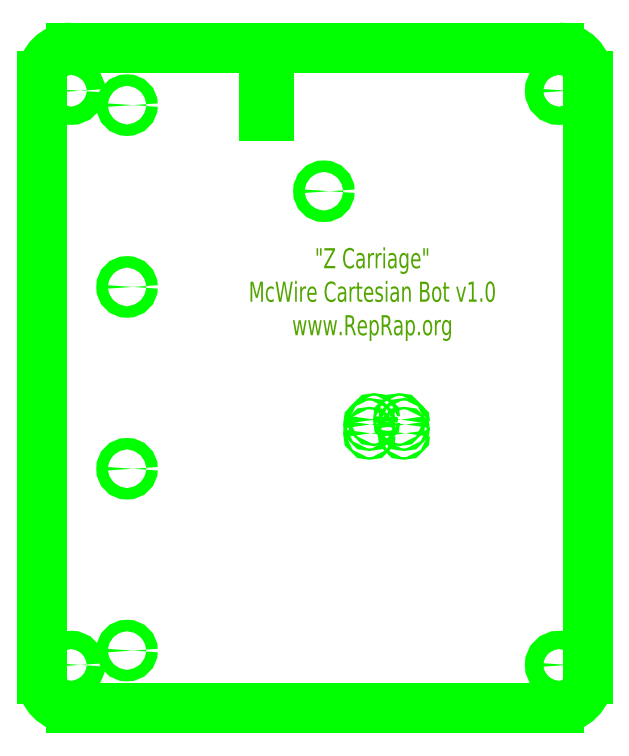
<metadata>
{"format":"dxf","ext":"dxf","renderer":"ezdxf+matplotlib","layout":"modelspace","background":"white","min_lineweight":24,"dpi":150}
</metadata>
<code>
0
SECTION
2
ENTITIES
0
LINE
8
Opto Endstop
10
134.1
20
293.7
30
0
11
134.1
21
274.7
31
0
0
LINE
8
Opto Endstop
10
162.1
20
293.7
30
0
11
162.1
21
274.7
31
0
0
LINE
8
Opto Endstop
10
134.1
20
274.7
30
0
11
162.1
21
274.7
31
0
0
LINE
8
Opto Endstop
10
134.1
20
283.6
30
0
11
162.1
21
283.6
31
0
0
LINE
8
Opto Endstop
10
134.1
20
277.2
30
0
11
162.1
21
277.2
31
0
0
LINE
8
Opto Endstop
10
146.5
20
283.6
30
0
11
146.5
21
277.2
31
0
0
LINE
8
Opto Endstop
10
149.8
20
283.6
30
0
11
149.8
21
277.2
31
0
0
LINE
8
Opto Endstop
10
134.1
20
293.7
30
0
11
162.1
21
293.7
31
0
0
LINE
8
Opto Endstop
10
142.1
20
283.6
30
0
11
142.1
21
277.2
31
0
0
LINE
8
Opto Endstop
10
154.1
20
283.6
30
0
11
154.1
21
277.2
31
0
0
LINE
8
Opto Endstop
10
148.1
20
293.7
30
0
11
158.1
21
293.7
31
0
0
LINE
8
Opto Endstop
10
158.1
20
293.7
30
0
11
158.1
21
290.4
31
0
0
LINE
8
Opto Endstop
10
158.1
20
290.4
30
0
11
148.1
21
290.4
31
0
0
LINE
8
Opto Endstop
10
148.1
20
290.4
30
0
11
148.1
21
293.7
31
0
0
LINE
8
Opto Endstop
10
149.1
20
293.4
30
0
11
157.1
21
293.4
31
0
0
LINE
8
Opto Endstop
10
157.1
20
293.4
30
0
11
157.1
21
296.4
31
0
0
LINE
8
Opto Endstop
10
157.1
20
296.4
30
0
11
149.1
21
296.4
31
0
0
LINE
8
Opto Endstop
10
149.1
20
296.4
30
0
11
149.1
21
293.4
31
0
0
LINE
8
Opto Endstop
10
148.1
20
283.6
30
0
11
148.1
21
277.2
31
0
0
LINE
8
Z Rails
10
-55.95
20
115
30
0
11
-55.95
21
-115
31
0
0
LINE
8
Z Rails
10
-75
20
115
30
0
11
-75
21
-115
31
0
0
LINE
8
Z Rails
10
-36.9
20
115
30
0
11
-36.9
21
-115
31
0
0
LINE
8
Z Rails
10
-75
20
115
30
0
11
-55.95
21
115
31
0
0
LINE
8
Z Rails
10
-55.95
20
115
30
0
11
-55.95
21
115
31
0
0
LINE
8
Z Rails
10
-55.95
20
115
30
0
11
-36.9
21
115
31
0
0
LINE
8
Z Rails
10
-36.9
20
-115
30
0
11
-55.95
21
-115
31
0
0
LINE
8
Z Rails
10
-55.95
20
-115
30
0
11
-75
21
-115
31
0
0
LINE
8
Z Rails
10
-75
20
-115
30
0
11
-55.95
21
-115
31
0
0
LINE
8
Z Drawing
10
-65.48
20
115
30
0
11
-65.48
21
-115
31
0
0
LINE
8
Z Drawing
10
-75
20
95
30
0
11
-37
21
95
31
0
0
LINE
8
Z Drawing
10
-75
20
-95
30
0
11
-35
21
-95
31
0
0
CIRCLE
8
Vertical Base
10
-46.43
20
95
30
0
40
2
0
CIRCLE
8
Vertical Base
10
-46.43
20
-95
30
0
40
2
0
CIRCLE
8
Z Stage
10
-65.48
20
95
30
0
40
2
0
CIRCLE
8
Z Stage
10
-65.48
20
-95
30
0
40
2
0
LINE
8
Z Drawing
10
3.1
20
115
30
0
11
3.1
21
-115
31
0
0
LINE
8
Z Drawing
10
-52.78
20
115
30
0
11
-52.78
21
-115
31
0
0
LINE
8
Z Drawing
10
-59.12
20
115
30
0
11
-59.13
21
-115
31
0
0
LINE
8
Z Drawing
10
-75
20
115
30
0
11
-5
21
115
31
0
0
LINE
8
Z Drawing
10
-65
20
65
30
0
11
45
21
65
31
0
0
CIRCLE
8
Z Stage
10
3.1
20
65
30
0
40
2
0
ARC
8
Z Stage
10
-85
20
105
30
0
40
10
50
90
51
180
0
LINE
8
Z Stage
10
-95
20
105
30
0
11
-95
21
-105
31
0
0
ARC
8
Z Stage
10
-85
20
-105
30
0
40
10
50
180
51
270
0
LINE
8
Z Drawing
10
-85
20
-100
30
0
11
65
21
-100
31
0
0
LINE
8
Z Drawing
10
-85
20
100
30
0
11
65
21
100
31
0
0
LINE
8
Z Drawing
10
-85
20
100
30
0
11
-85
21
-100
31
0
0
CIRCLE
8
Z Stage
10
-85
20
100
30
0
40
3.175
0
CIRCLE
8
Z Stage
10
-85
20
-100
30
0
40
3.175
0
ARC
8
Vertical Base
10
-80
20
90
30
0
40
5
50
270
51
0
0
LINE
8
Vertical Base
10
-80
20
85
30
0
11
-90
21
85
31
0
0
ARC
8
Vertical Base
10
-90
20
80
30
0
40
5
50
90
51
180
0
LINE
8
Vertical Base
10
-75
20
90
30
0
11
-75
21
110
31
0
0
ARC
8
Vertical Base
10
-70
20
110
30
0
40
5
50
90
51
180
0
ARC
8
Vertical Base
10
-70
20
-110
30
0
40
5
50
180
51
270
0
LINE
8
Vertical Base
10
-75
20
-90
30
0
11
-75
21
-110
31
0
0
ARC
8
Vertical Base
10
-80
20
-90
30
0
40
5
50
0
51
90
0
LINE
8
Vertical Base
10
-95
20
80
30
0
11
-95
21
-80
31
0
0
LINE
8
Vertical Base
10
-90
20
-85
30
0
11
-80
21
-85
31
0
0
ARC
8
Vertical Base
10
-90
20
-80
30
0
40
5
50
180
51
270
0
CIRCLE
8
Vertical Base
10
-26.41
20
95.39
30
0
40
1.7
0
CIRCLE
8
Vertical Base
10
-7.355
20
95.39
30
0
40
1.7
0
LINE
8
Z Stage
10
-17.88
20
91.21
30
0
11
-15.88
21
91.21
31
0
0
LINE
8
Z Stage
10
-17.88
20
99.56
30
0
11
-17.88
21
91.21
31
0
0
LINE
8
Z Stage
10
-17.88
20
99.56
30
0
11
-15.88
21
99.56
31
0
0
LINE
8
Z Stage
10
-15.88
20
99.56
30
0
11
-15.88
21
91.21
31
0
0
CIRCLE
8
Z Drawing
10
3.1
20
65
30
0
40
10
0
LINE
8
Z Drive
10
21.83
20
115
30
0
11
21.83
21
-115
31
0
0
LINE
8
Z Drive
10
28.18
20
115
30
0
11
28.18
21
-115
31
0
0
LINE
8
Z Drive
10
25
20
115
30
0
11
25
21
-115
31
0
0
LINE
8
Z Drive
10
28.18
20
-115
30
0
11
21.83
21
-115
31
0
0
LINE
8
Z Drive
10
21.83
20
115
30
0
11
28.18
21
115
31
0
0
LINE
8
Z Drawing
10
-46.43
20
115
30
0
11
-46.43
21
-115
31
0
0
LINE
8
Z Drawing
10
-75
20
31.67
30
0
11
-37
21
31.67
31
0
0
LINE
8
Z Drawing
10
-75
20
-31.67
30
0
11
-35
21
-31.67
31
0
0
CIRCLE
8
Vertical Base
10
-46.43
20
-31.67
30
0
40
2
0
CIRCLE
8
Vertical Base
10
-46.43
20
31.67
30
0
40
2
0
CIRCLE
8
Z Stage
10
-65.48
20
31.67
30
0
40
2
0
CIRCLE
8
Z Stage
10
-65.48
20
-31.67
30
0
40
2
0
ARC
8
Vertical Base
10
80
20
90
30
0
40
5
50
180
51
270
0
LINE
8
Vertical Base
10
90
20
85
30
0
11
80
21
85
31
0
0
ARC
8
Vertical Base
10
90
20
80
30
0
40
5
50
0
51
90
0
LINE
8
Vertical Base
10
95
20
80
30
0
11
95
21
-80
31
0
0
ARC
8
Vertical Base
10
90
20
-80
30
0
40
5
50
270
51
0
0
LINE
8
Vertical Base
10
90
20
-85
30
0
11
80
21
-85
31
0
0
ARC
8
Vertical Base
10
80
20
-90
30
0
40
5
50
90
51
180
0
LINE
8
Vertical Base
10
75
20
-90
30
0
11
75
21
-110
31
0
0
ARC
8
Vertical Base
10
70
20
-110
30
0
40
5
50
270
51
0
0
LINE
8
Vertical Base
10
75
20
90
30
0
11
75
21
115
31
0
0
LINE
8
Vertical Base
10
-70
20
-115
30
0
11
70
21
-115
31
0
0
LINE
8
Vertical Base
10
-70
20
115
30
0
11
75
21
115
31
0
0
LINE
8
Z Rails
10
54.62
20
115
30
0
11
54.62
21
-115
31
0
0
LINE
8
Z Rails
10
54.62
20
-115
30
0
11
73.68
21
-115
31
0
0
LINE
8
Z Rails
10
73.68
20
115
30
0
11
54.62
21
115
31
0
0
LINE
8
Z Rails
10
75
20
115
30
0
11
75
21
-115
31
0
0
LINE
8
Z Drawing
10
85
20
-100
30
0
11
85
21
100
31
0
0
CIRCLE
8
Z Stage
10
85
20
-100
30
0
40
3.175
0
CIRCLE
8
Z Stage
10
85
20
100
30
0
40
3.175
0
LINE
8
Z Drawing
10
65.47
20
115
30
0
11
65.47
21
-115
31
0
0
LINE
8
Z Drawing
10
55
20
-95
30
0
11
75
21
-95
31
0
0
LINE
8
Z Drawing
10
55
20
31.67
30
0
11
75
21
31.67
31
0
0
LINE
8
Z Drawing
10
55
20
-31.67
30
0
11
75
21
-31.67
31
0
0
LINE
8
Z Drawing
10
55
20
95
30
0
11
75
21
95
31
0
0
CIRCLE
8
Vertical Base
10
65.47
20
95
30
0
40
2
0
CIRCLE
8
Vertical Base
10
65.47
20
31.67
30
0
40
2
0
CIRCLE
8
Vertical Base
10
65.47
20
-31.67
30
0
40
2
0
CIRCLE
8
Vertical Base
10
65.47
20
-95
30
0
40
2
0
LINE
8
Z Drawing
10
25
20
121.4
30
0
11
25
21
-115
31
0
0
LINE
8
Z Drawing
10
-25
20
121.4
30
0
11
75
21
121.4
31
0
0
LINE
8
Z Drawing
10
-25
20
121.4
30
0
11
-25
21
115
31
0
0
LINE
8
Z Drawing
10
75
20
121.4
30
0
11
75
21
115
31
0
0
LINE
8
Z Stage
10
-85
20
-115
30
0
11
85
21
-115
31
0
0
ARC
8
Z Stage
10
85
20
-105
30
0
40
10
50
270
51
0
0
LINE
8
Z Stage
10
-85
20
115
30
0
11
85
21
115
31
0
0
LINE
8
Z Stage
10
95
20
105
30
0
11
95
21
-105
31
0
0
ARC
8
Z Stage
10
85
20
105
30
0
40
10
50
0
51
90
0
LINE
8
Z Drawing
10
19.44
20
-1.25
30
0
11
30.56
21
-1.25
31
0
0
LINE
8
Z Drawing
10
19.44
20
-4.31
30
0
11
30.56
21
-4.31
31
0
0
LINE
8
Z Drive
10
19.44
20
-15
30
0
11
19.44
21
-20.56
31
0
0
LINE
8
Z Drive
10
19.44
20
-15
30
0
11
30.56
21
-15
31
0
0
LINE
8
Z Drive
10
30.56
20
-15
30
0
11
30.56
21
-20.56
31
0
0
LINE
8
Z Drive
10
19.44
20
-20.56
30
0
11
30.56
21
-20.56
31
0
0
CIRCLE
8
Z Stage
10
20.57
20
-14.56
30
0
40
0.4445
0
CIRCLE
8
Z Stage
10
29.41
20
-14.56
30
0
40
0.4445
0
CIRCLE
8
Z Stage
10
19
20
-16.25
30
0
40
0.4445
0
CIRCLE
8
Z Stage
10
31
20
-16.25
30
0
40
0.4445
0
CIRCLE
8
Z Stage
10
19
20
-19.31
30
0
40
0.4445
0
CIRCLE
8
Z Stage
10
31
20
-19.31
30
0
40
0.4445
0
CIRCLE
8
Flange Mount
10
15
20
-58
30
0
40
40
0
CIRCLE
8
Flange Mount
10
15
20
-58
30
0
40
54
0
CIRCLE
8
Flange Mount
10
15
20
-58
30
0
40
26
0
LINE
8
Flange Mount
10
-27.43
20
-100.4
30
0
11
15
21
-58
31
0
0
LINE
8
Flange Mount
10
-27.43
20
-15.57
30
0
11
15
21
-58
31
0
0
CIRCLE
8
Vertical Base
10
-13.28
20
-86.28
30
0
40
3.96
0
CIRCLE
8
Vertical Base
10
-13.28
20
-29.72
30
0
40
3.96
0
CIRCLE
8
Vertical Base
10
43.28
20
-29.72
30
0
40
3.96
0
CIRCLE
8
Vertical Base
10
43.28
20
-86.28
30
0
40
3.96
0
MTEXT
8
Vertical Base Text
10
3.867
20
68.76
30
0
40
7
41
100
71
5
72
2
1
"Vertical\~Base"\PMcWire\~Cartesian\~Bot\~v1\Pwww.RepRap.org
7
standard
50
0
73
1
44
1
0
MTEXT
8
Z Text
10
20
20
30
30
0
40
7
41
100
71
5
72
2
1
"Z\~Carriage"\PMcWire\~Cartesian\~Bot\~v1\Pwww.RepRap.org
7
standard
50
0
73
0
44
1
0
ENDSEC
0
EOF

</code>
